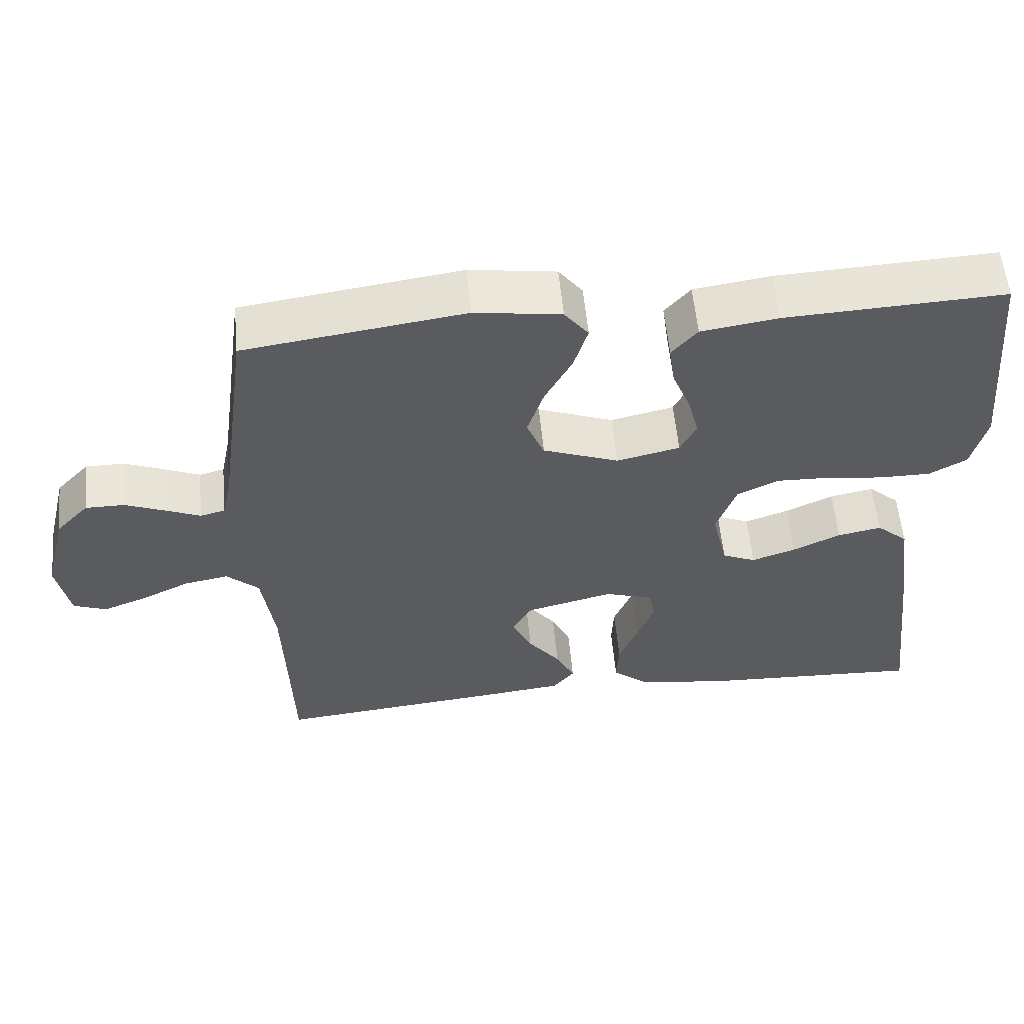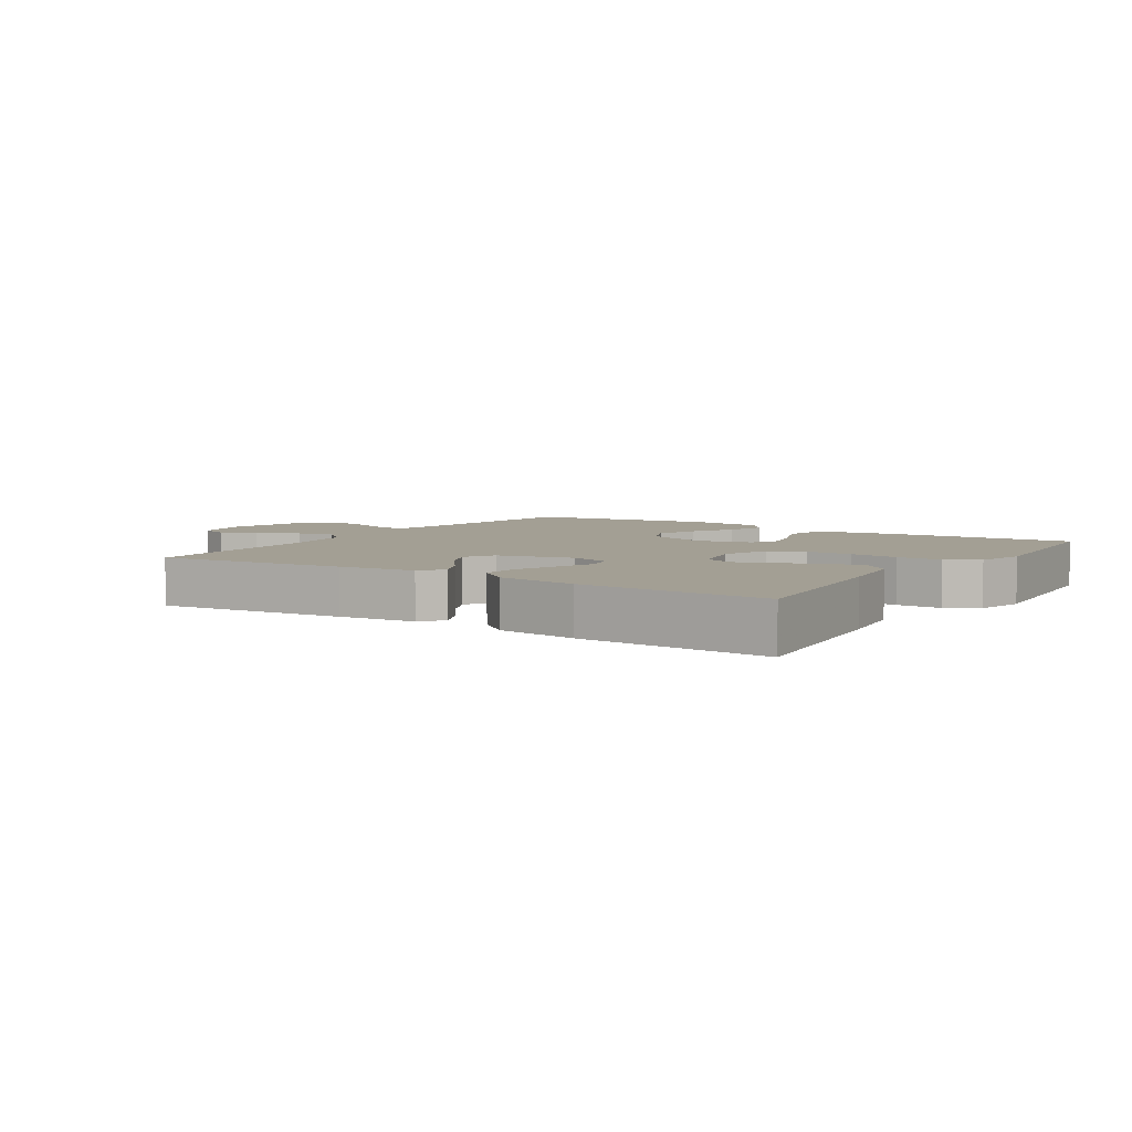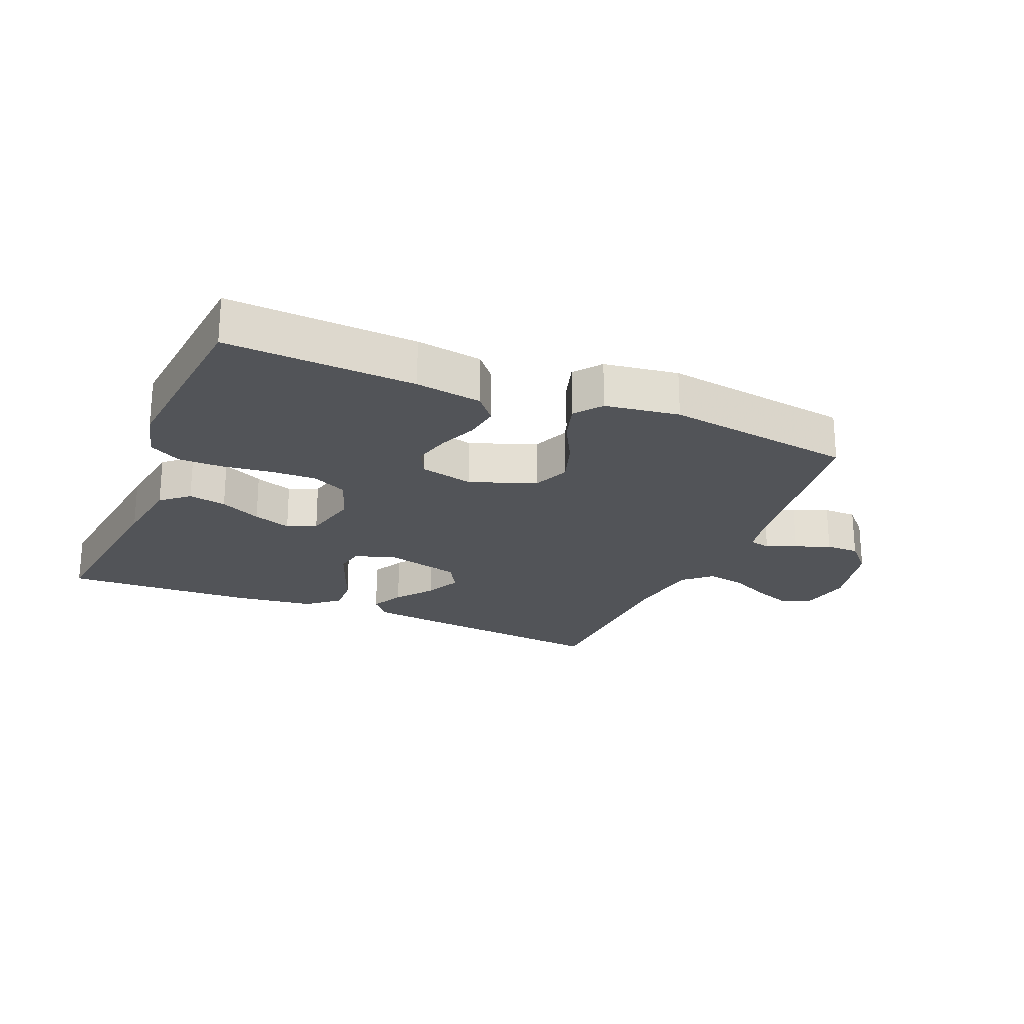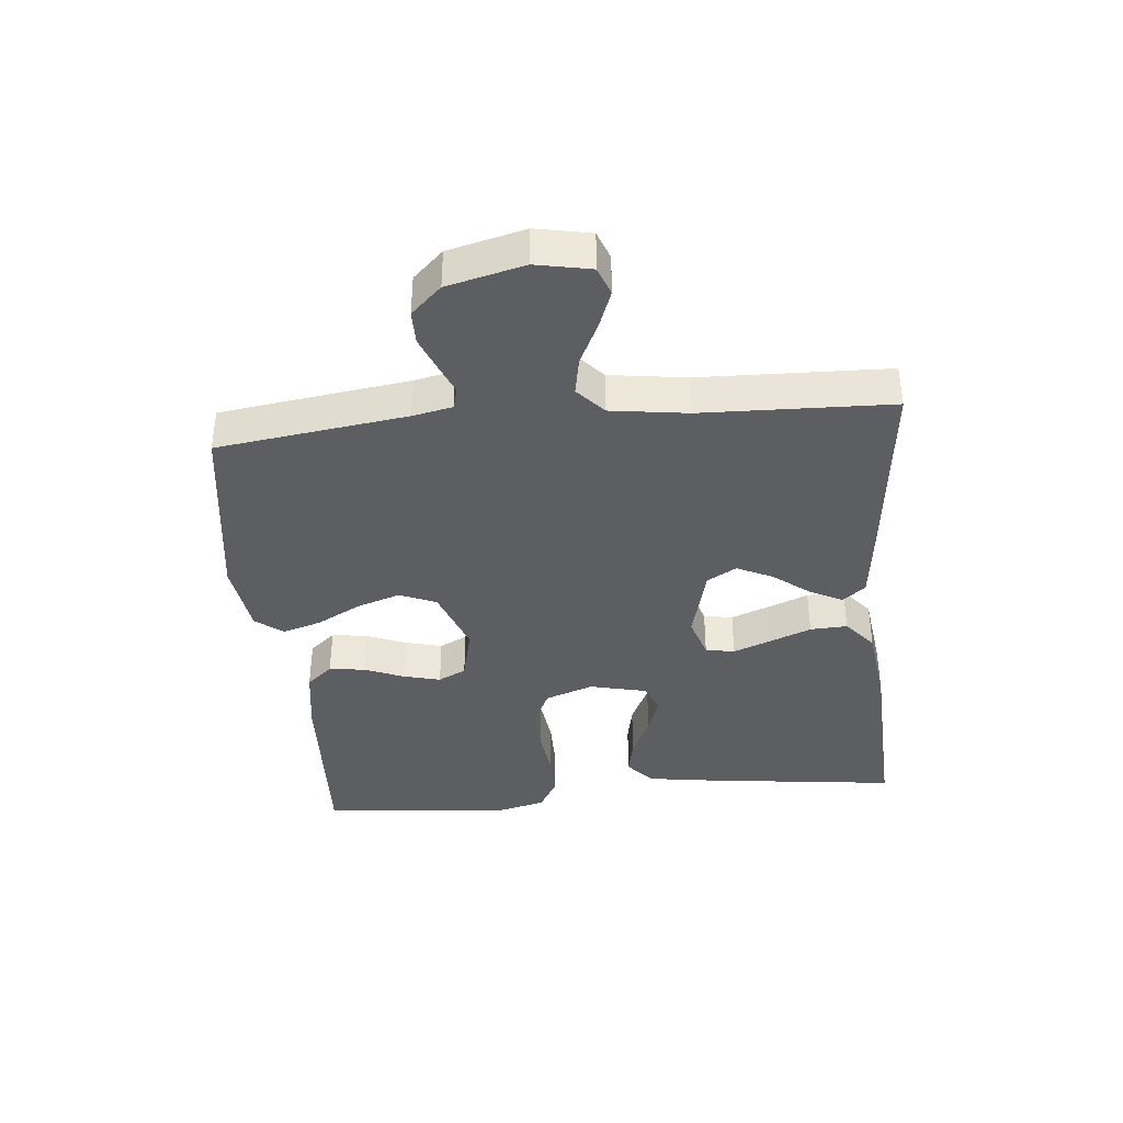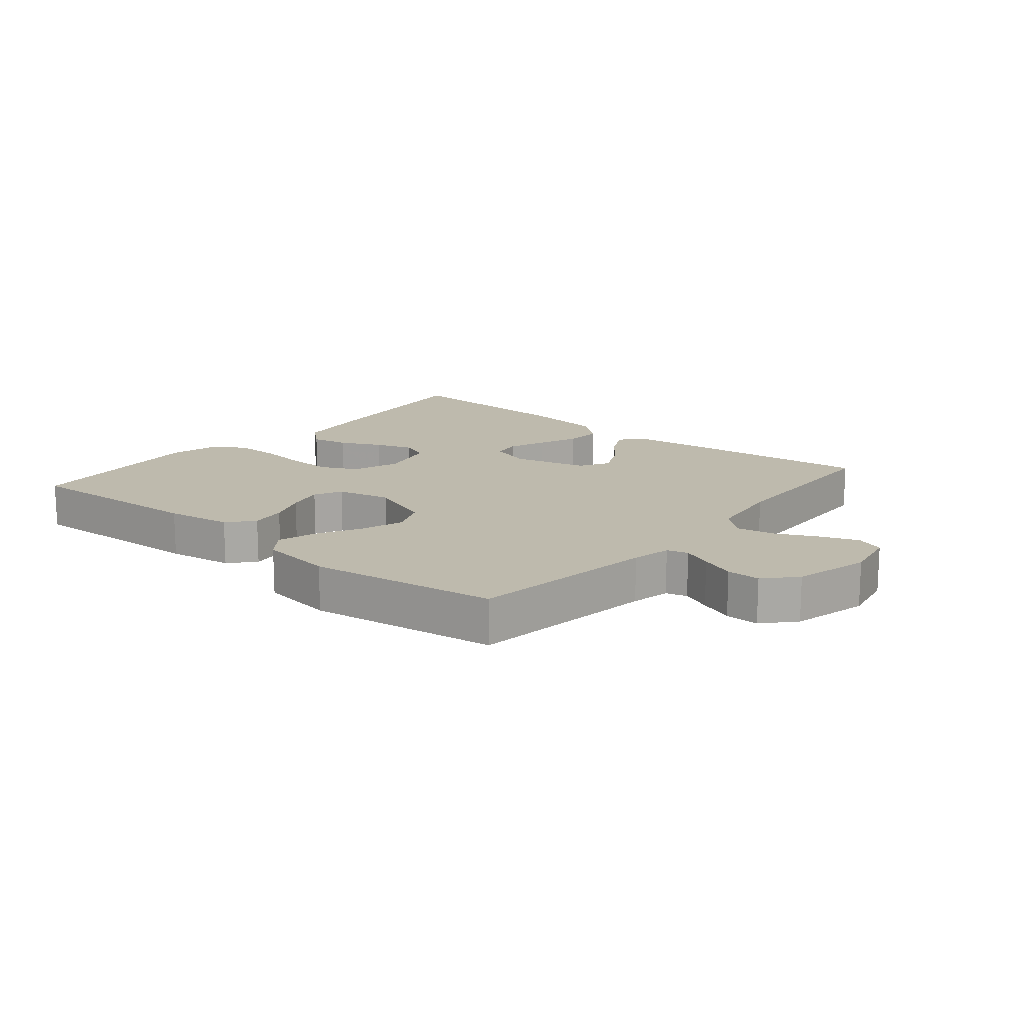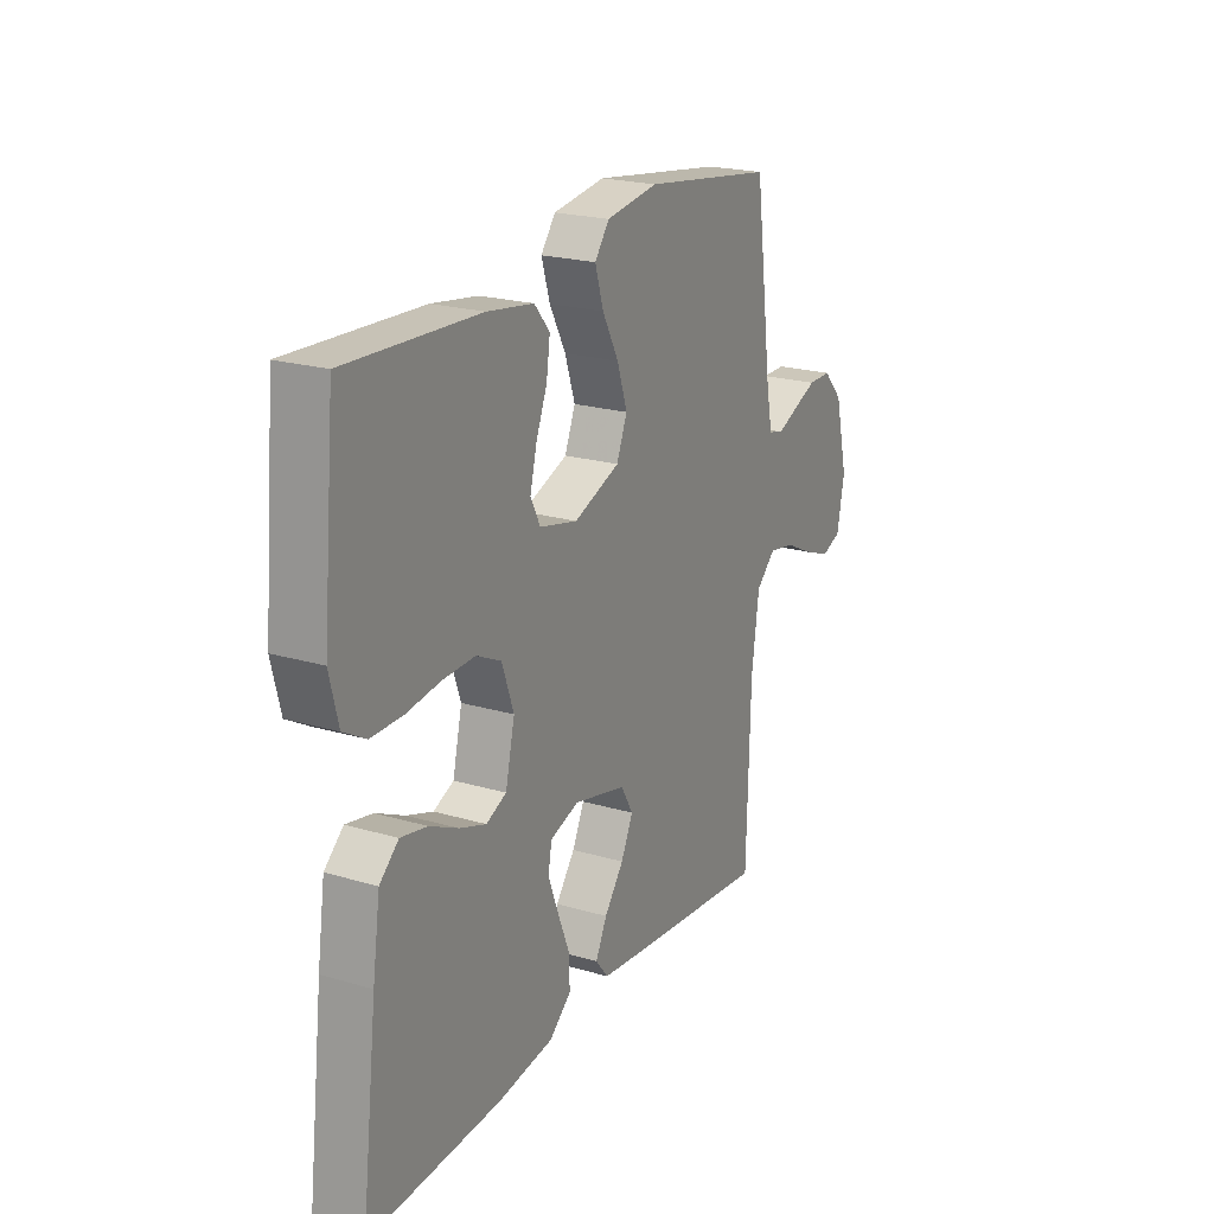
<metadata>
{"format":"obj","ext":"obj","renderer":"f3d","projection":"perspective","resolution":1024,"background":"white","views":[{"elev":56.9,"azim":174.7,"up":"+Z"},{"elev":5.4,"azim":-146.7,"up":"+Y"},{"elev":-22.9,"azim":-22.8,"up":"+Y"},{"elev":-38.6,"azim":95.4,"up":"+Y"},{"elev":15.4,"azim":39.8,"up":"+Y"},{"elev":21.5,"azim":-62.5,"up":"+Z"}]}
</metadata>
<code>
v -0.5 0.07 0.5
v -0.2 0.07 0.485
v -0.095 0.07 0.469
v -0.06 0.07 0.428
v -0.068 0.07 0.371
v -0.093 0.07 0.309
v -0.108 0.07 0.25
v -0.086 0.07 0.206
v 0 0.07 0.186
v 0.104 0.07 0.225
v 0.128 0.07 0.283
v 0.105 0.07 0.352
v 0.068 0.07 0.421
v 0.049 0.07 0.483
v 0.082 0.07 0.526
v 0.2 0.07 0.543
v 0.5 0.07 0.5
v 0.541 0.07 0.2
v 0.554 0.07 0.137
v 0.588 0.07 0.128
v 0.635 0.07 0.148
v 0.69 0.07 0.17
v 0.743 0.07 0.17
v 0.788 0.07 0.122
v 0.818 0.07 0
v 0.801 0.07 -0.087
v 0.756 0.07 -0.104
v 0.696 0.07 -0.081
v 0.63 0.07 -0.049
v 0.57 0.07 -0.038
v 0.526 0.07 -0.078
v 0.509 0.07 -0.2
v 0.5 0.07 -0.5
v 0.2 0.07 -0.469
v 0.078 0.07 -0.455
v 0.049 0.07 -0.419
v 0.075 0.07 -0.367
v 0.119 0.07 -0.31
v 0.146 0.07 -0.253
v 0.119 0.07 -0.206
v 0 0.07 -0.176
v -0.066 0.07 -0.197
v -0.074 0.07 -0.243
v -0.051 0.07 -0.303
v -0.025 0.07 -0.368
v -0.022 0.07 -0.427
v -0.072 0.07 -0.469
v -0.2 0.07 -0.486
v -0.5 0.07 -0.5
v -0.464 0.07 -0.2
v -0.447 0.07 -0.084
v -0.404 0.07 -0.046
v -0.344 0.07 -0.058
v -0.279 0.07 -0.089
v -0.219 0.07 -0.11
v -0.173 0.07 -0.09
v -0.152 0.07 0
v -0.179 0.07 0.076
v -0.235 0.07 0.103
v -0.308 0.07 0.101
v -0.386 0.07 0.091
v -0.457 0.07 0.091
v -0.508 0.07 0.12
v -0.528 0.07 0.2
v -0.5 0 0.5
v -0.2 0 0.485
v -0.095 0 0.469
v -0.06 0 0.428
v -0.068 0 0.371
v -0.093 0 0.309
v -0.108 0 0.25
v -0.086 0 0.206
v 0 0 0.186
v 0.104 0 0.225
v 0.128 0 0.283
v 0.105 0 0.352
v 0.068 0 0.421
v 0.049 0 0.483
v 0.082 0 0.526
v 0.2 0 0.543
v 0.5 0 0.5
v 0.541 0 0.2
v 0.554 0 0.137
v 0.588 0 0.128
v 0.635 0 0.148
v 0.69 0 0.17
v 0.743 0 0.17
v 0.788 0 0.122
v 0.818 0 0
v 0.801 0 -0.087
v 0.756 0 -0.104
v 0.696 0 -0.081
v 0.63 0 -0.049
v 0.57 0 -0.038
v 0.526 0 -0.078
v 0.509 0 -0.2
v 0.5 0 -0.5
v 0.2 0 -0.469
v 0.078 0 -0.455
v 0.049 0 -0.419
v 0.075 0 -0.367
v 0.119 0 -0.31
v 0.146 0 -0.253
v 0.119 0 -0.206
v 0 0 -0.176
v -0.066 0 -0.197
v -0.074 0 -0.243
v -0.051 0 -0.303
v -0.025 0 -0.368
v -0.022 0 -0.427
v -0.072 0 -0.469
v -0.2 0 -0.486
v -0.5 0 -0.5
v -0.464 0 -0.2
v -0.447 0 -0.084
v -0.404 0 -0.046
v -0.344 0 -0.058
v -0.279 0 -0.089
v -0.219 0 -0.11
v -0.173 0 -0.09
v -0.152 0 0
v -0.179 0 0.076
v -0.235 0 0.103
v -0.308 0 0.101
v -0.386 0 0.091
v -0.457 0 0.091
v -0.508 0 0.12
v -0.528 0 0.2
f 60 61 62 63
f 59 60 63 64
f 51 52 53 54
f 51 54 55
f 50 51 55
f 49 50 55
f 48 49 55 56
f 44 45 46 47
f 43 44 47 48
f 42 43 48 56
f 35 36 37 38
f 35 38 39
f 32 33 34 35
f 31 32 35 39
f 30 31 39 40
f 26 27 28 29
f 24 25 26 29
f 24 29 30
f 20 21 22 23
f 20 23 24 30
f 15 16 17 18
f 15 18 19
f 12 13 14 15
f 11 12 15 19
f 10 11 19
f 9 10 19 20
f 3 4 5 6
f 3 6 7
f 2 3 7
f 59 64 1 2
f 58 59 2 7
f 57 58 7 8
f 41 42 56 57
f 41 57 8 9
f 30 40 41
f 9 20 30 41
f 127 126 125 124
f 128 127 124 123
f 118 117 116 115
f 119 118 115
f 119 115 114
f 119 114 113
f 120 119 113 112
f 111 110 109 108
f 112 111 108 107
f 120 112 107 106
f 102 101 100 99
f 103 102 99
f 99 98 97 96
f 103 99 96 95
f 104 103 95 94
f 93 92 91 90
f 93 90 89 88
f 94 93 88
f 87 86 85 84
f 94 88 87 84
f 82 81 80 79
f 83 82 79
f 79 78 77 76
f 83 79 76 75
f 83 75 74
f 84 83 74 73
f 70 69 68 67
f 71 70 67
f 71 67 66
f 66 65 128 123
f 71 66 123 122
f 72 71 122 121
f 121 120 106 105
f 73 72 121 105
f 105 104 94
f 105 94 84 73
f 1 65 66 2
f 2 66 67 3
f 3 67 68 4
f 4 68 69 5
f 5 69 70 6
f 6 70 71 7
f 7 71 72 8
f 8 72 73 9
f 9 73 74 10
f 10 74 75 11
f 11 75 76 12
f 12 76 77 13
f 13 77 78 14
f 14 78 79 15
f 15 79 80 16
f 16 80 81 17
f 17 81 82 18
f 18 82 83 19
f 19 83 84 20
f 20 84 85 21
f 21 85 86 22
f 22 86 87 23
f 23 87 88 24
f 24 88 89 25
f 25 89 90 26
f 26 90 91 27
f 27 91 92 28
f 28 92 93 29
f 29 93 94 30
f 30 94 95 31
f 31 95 96 32
f 32 96 97 33
f 33 97 98 34
f 34 98 99 35
f 35 99 100 36
f 36 100 101 37
f 37 101 102 38
f 38 102 103 39
f 39 103 104 40
f 40 104 105 41
f 41 105 106 42
f 42 106 107 43
f 43 107 108 44
f 44 108 109 45
f 45 109 110 46
f 46 110 111 47
f 47 111 112 48
f 48 112 113 49
f 49 113 114 50
f 50 114 115 51
f 51 115 116 52
f 52 116 117 53
f 53 117 118 54
f 54 118 119 55
f 55 119 120 56
f 56 120 121 57
f 57 121 122 58
f 58 122 123 59
f 59 123 124 60
f 60 124 125 61
f 61 125 126 62
f 62 126 127 63
f 63 127 128 64
f 64 128 65 1

</code>
